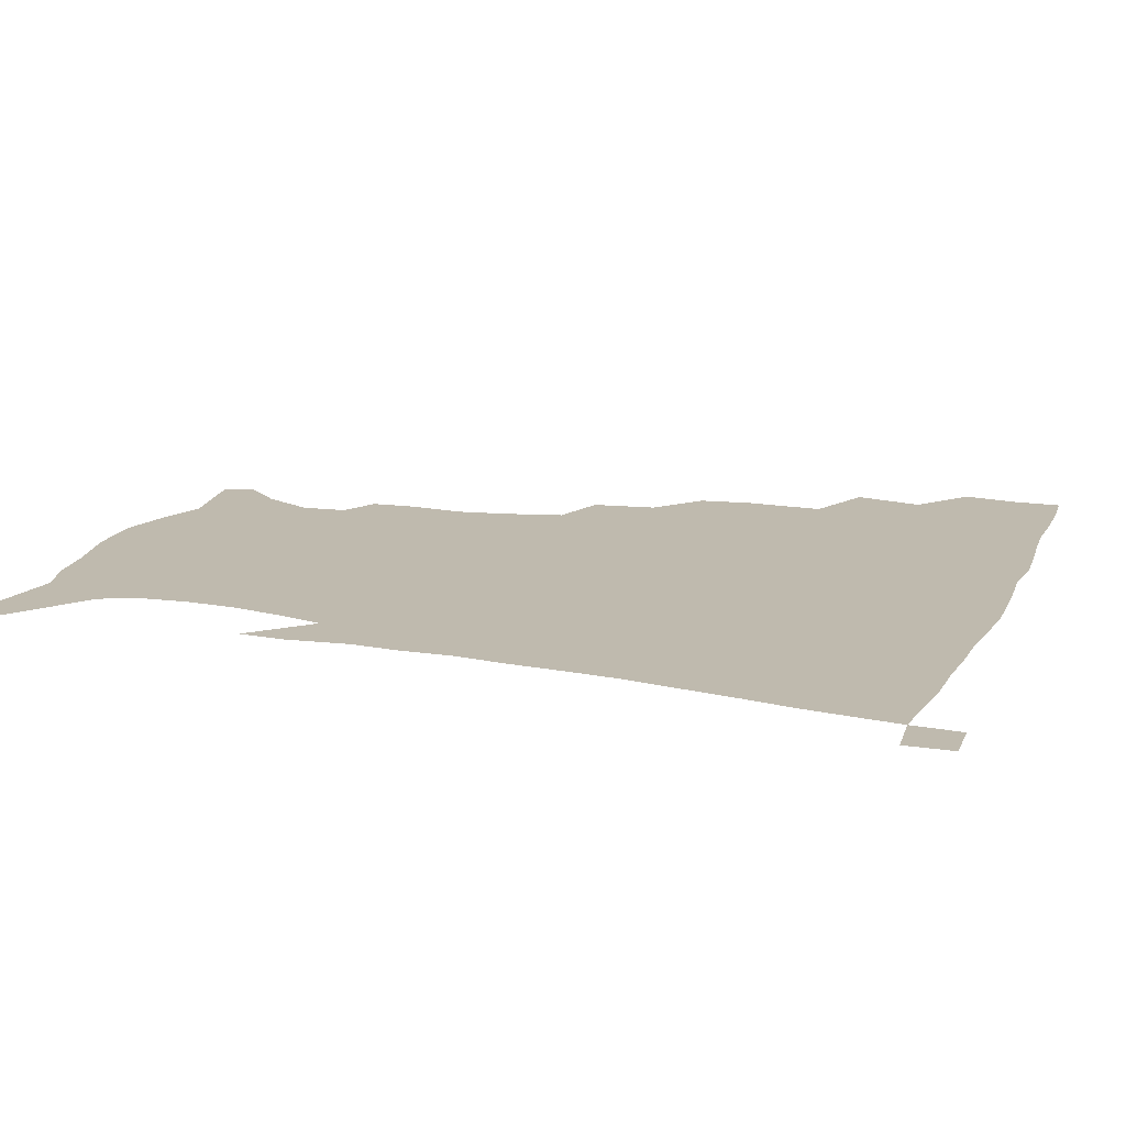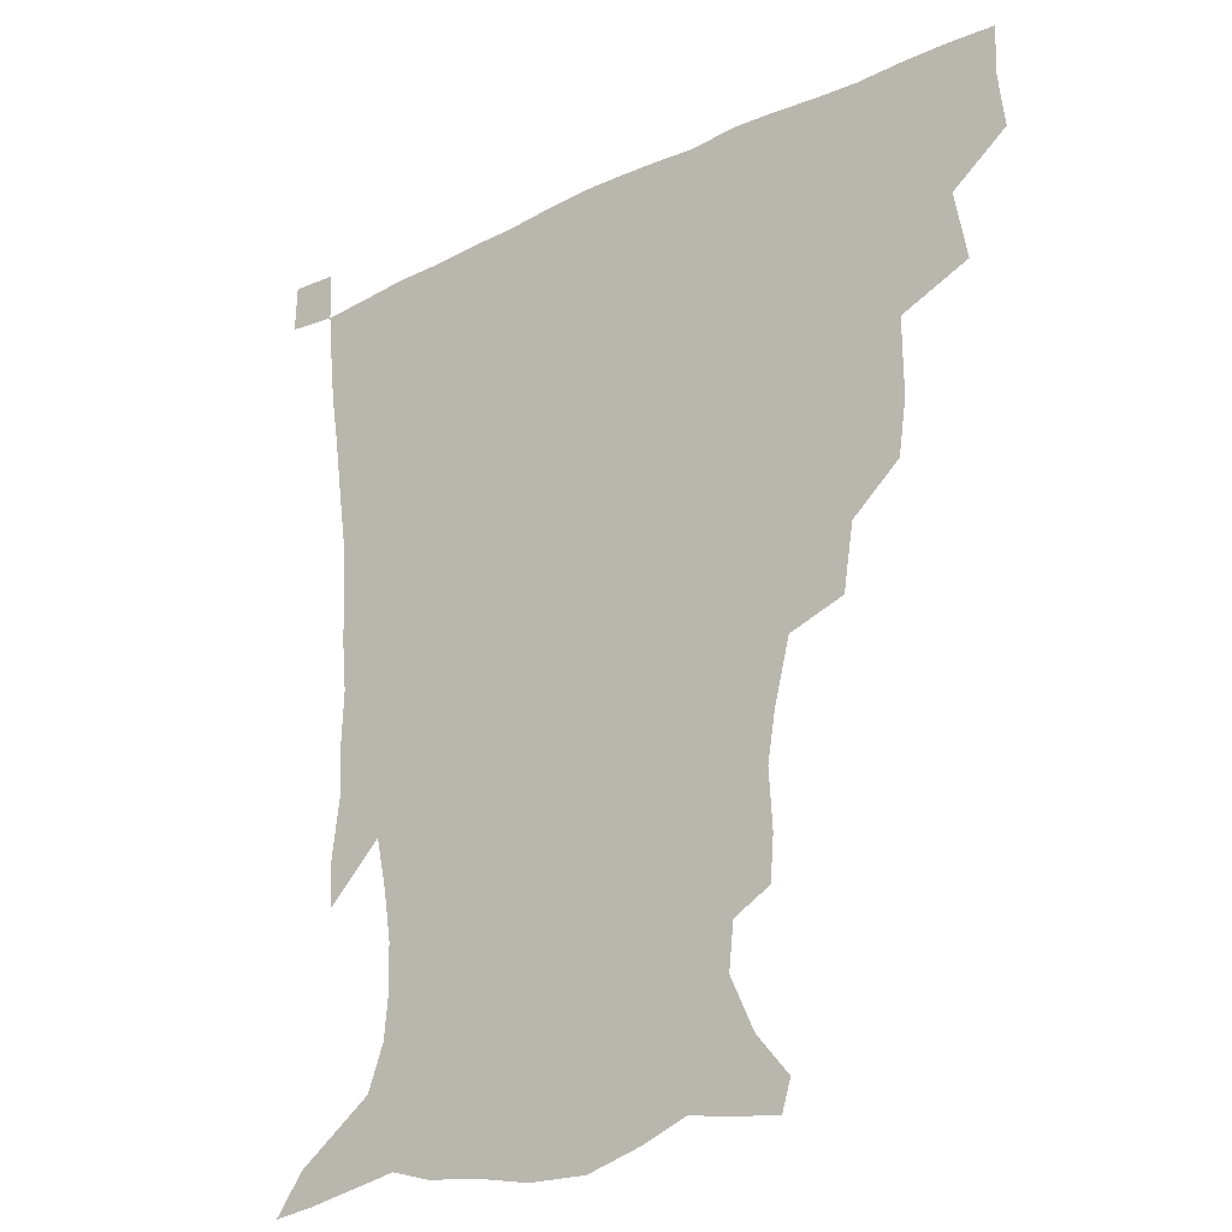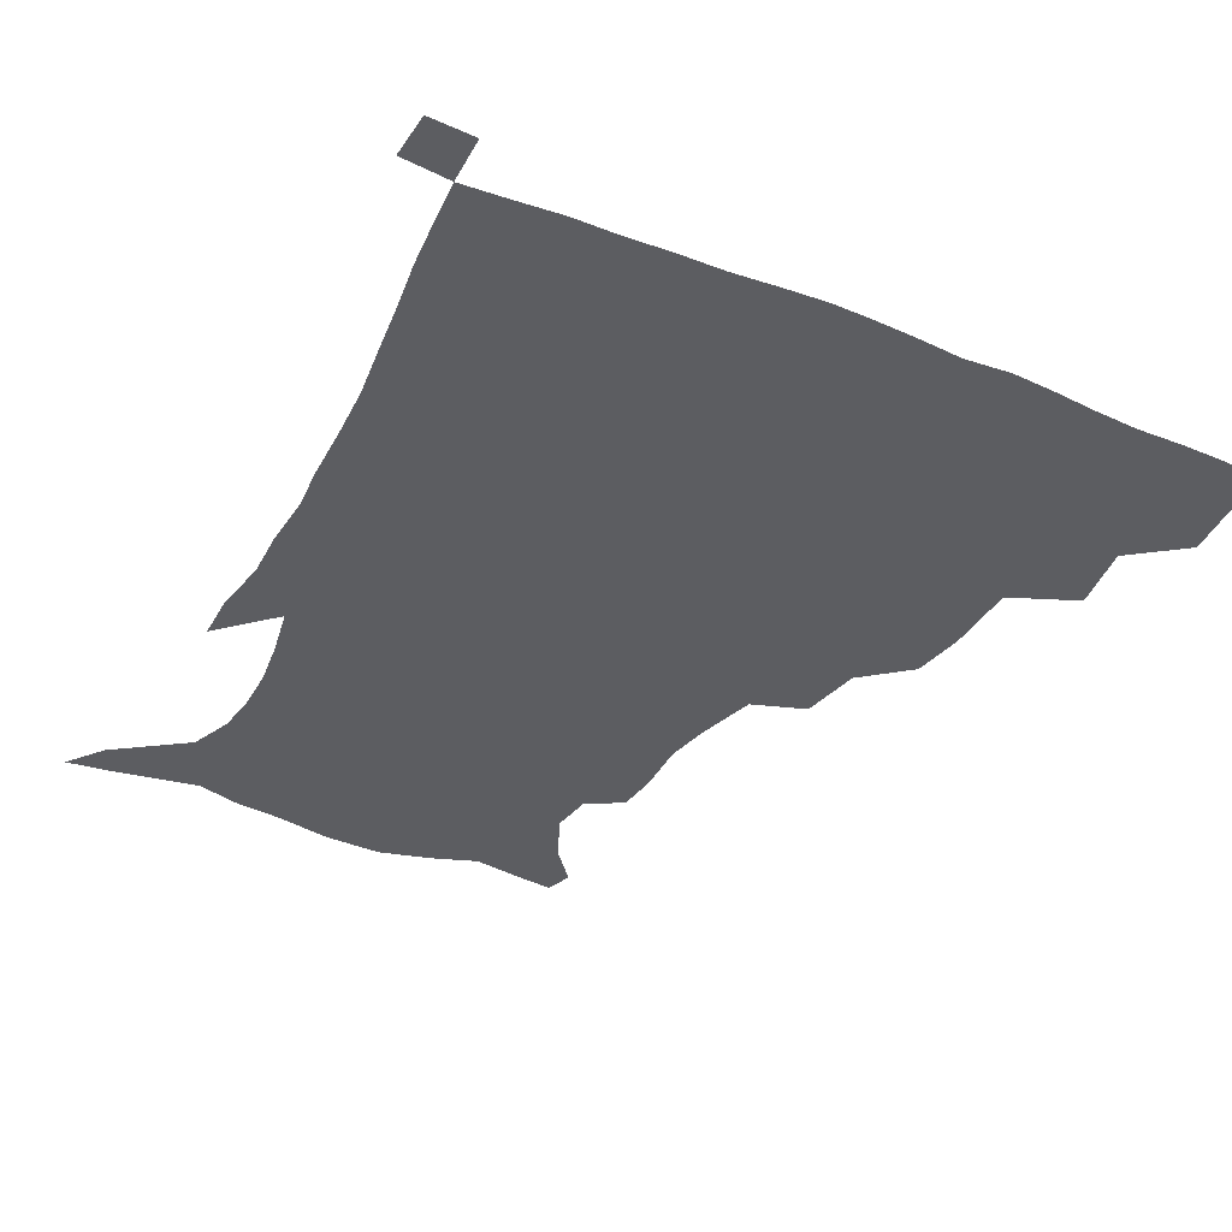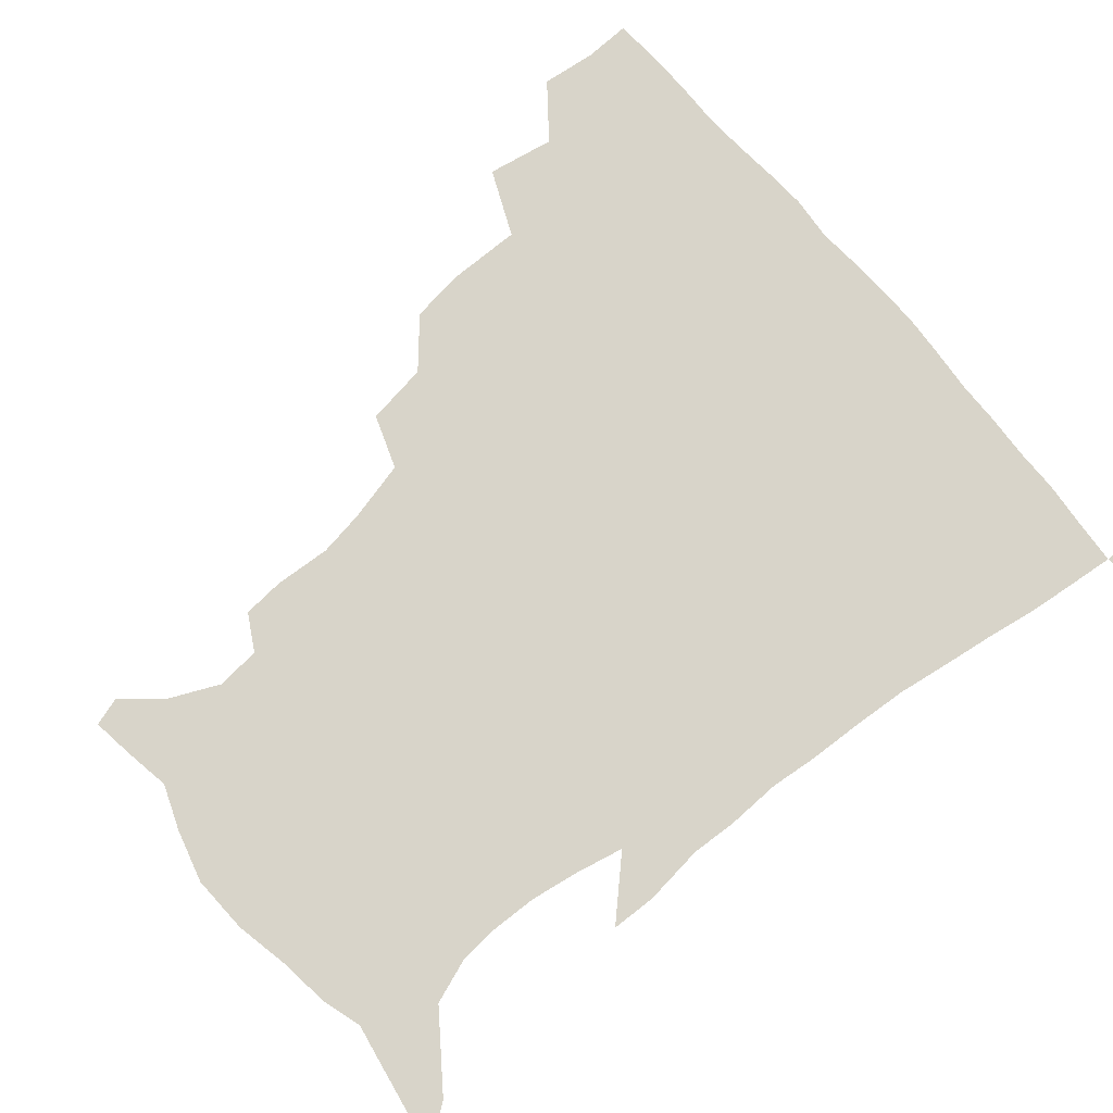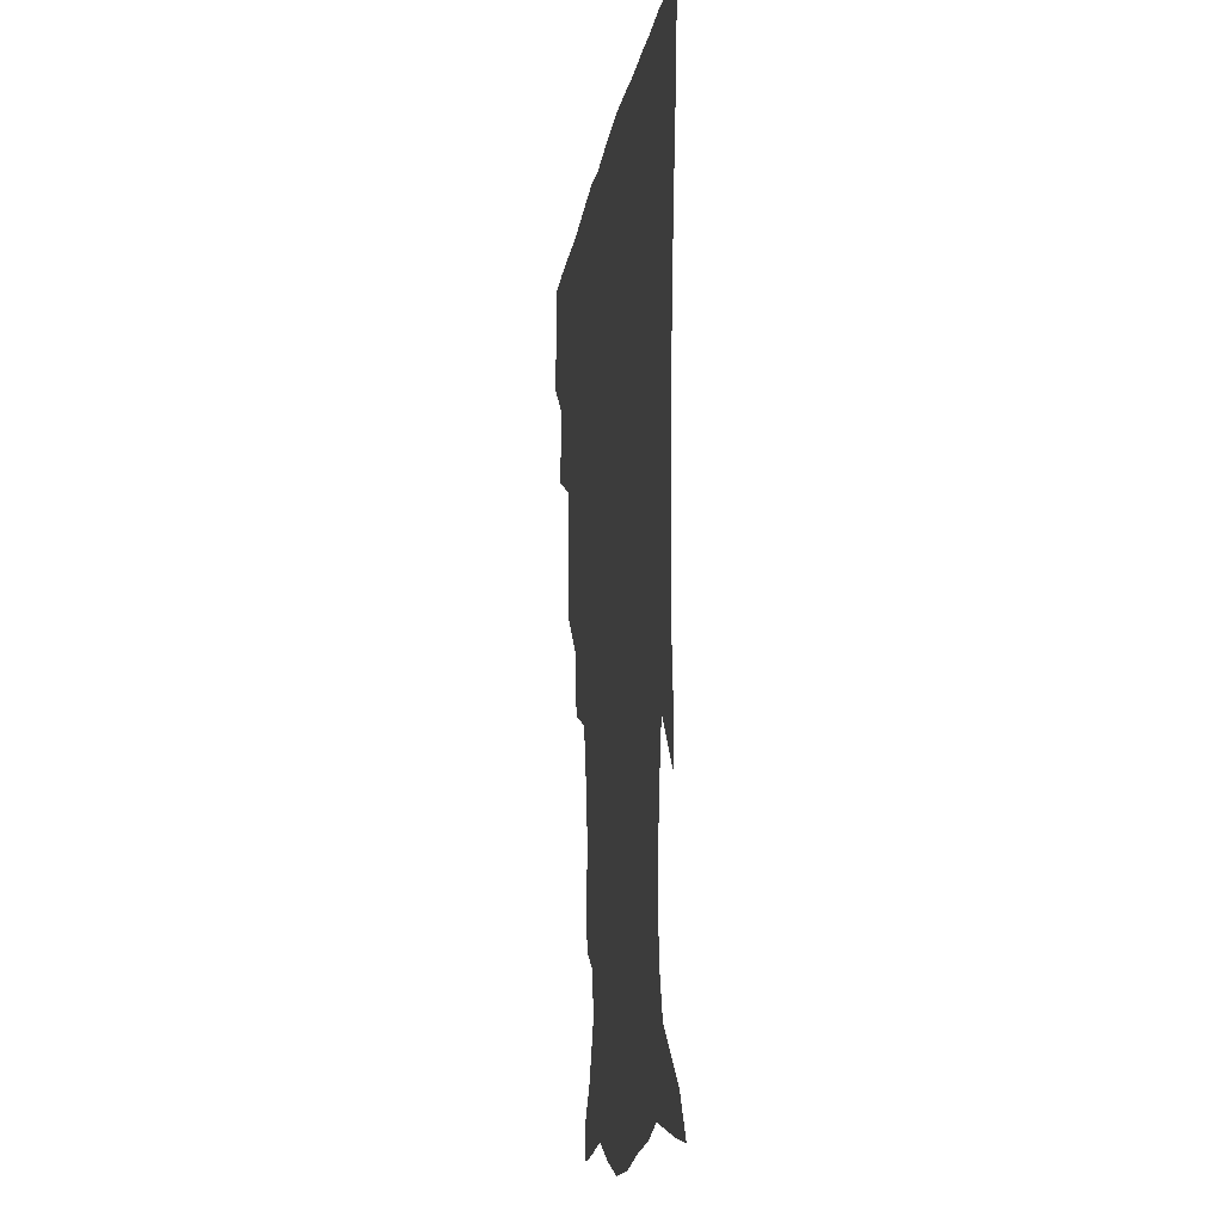
<metadata>
{"format":"obj","ext":"obj","renderer":"f3d","projection":"perspective","resolution":1024,"background":"white","views":[{"elev":15.7,"azim":110.0,"up":"+Z"},{"elev":-24.8,"azim":-141.8,"up":"+Y"},{"elev":-36.7,"azim":152.5,"up":"+Z"},{"elev":75.5,"azim":50.2,"up":"+Z"},{"elev":-13.0,"azim":81.9,"up":"+Y"}]}
</metadata>
<code>
v 435.2 401 0
v 437.3 419.4 0
v 436.7 435.1 0
v 449.4 364.3 0
v 453.4 386.9 0
v 452.9 403.8 0
v 452.6 419.8 0
v 451.9 436.1 0
v 474.3 311.4 0
v 471.7 329.2 0
v 471.9 354.5 0
v 470.7 373.1 0
v 470.4 389.9 0
v 468.8 405.2 0
v 467.9 420.7 0
v 467.1 436.5 0
v 493.5 276.6 0
v 490.2 297.7 0
v 489 320.7 0
v 487.7 339.9 0
v 487.8 360.8 0
v 486.7 376.5 0
v 485.4 391.3 0
v 484.3 406.1 0
v 483.4 421 0
v 482.9 436.1 0
v 519.7 200.8 0
v 518.5 215 0
v 519.6 234.1 0
v 517 249.8 0
v 511.8 270.2 0
v 506.9 289.6 0
v 506.8 314.8 0
v 504.8 331 0
v 502.9 346.1 0
v 502.2 362.9 0
v 501.3 377.9 0
v 500.1 392.3 0
v 499 406.8 0
v 498.3 421.5 0
v 497.7 437.1 0
v 515 148.9 0
v 525.7 162 0
v 533.5 179.3 0
v 531.9 194.1 0
v 532.2 214.9 0
v 530.8 229.9 0
v 529.4 246.8 0
v 526.2 263.9 0
v 522.9 280.7 0
v 520.3 297.6 0
v 519.8 319 0
v 518.2 333.7 0
v 517.6 349.9 0
v 516.4 364.1 0
v 515.9 378.9 0
v 514.5 392.9 0
v 513.8 407.3 0
v 513 421.8 0
v 512.2 438.4 0
v 517.9 139.4 0
v 529.8 153.3 0
v 538.9 169.2 0
v 542.6 186.1 0
v 542.3 203.3 0
v 543.5 225.4 0
v 541.8 240.4 0
v 539.6 254.2 0
v 536.8 268.3 0
v 534.8 286 0
v 534.1 305.2 0
v 532.9 321.2 0
v 532.2 336.4 0
v 531.8 351.8 0
v 531 365.6 0
v 530.9 379.8 0
v 529.5 393.6 0
v 528.5 408 0
v 527.6 423.2 0
v 526.6 439.3 0
v 531.2 141.3 0
v 544.8 158.4 0
v 552.7 178.5 0
v 553.3 193.2 0
v 553.6 209.1 0
v 553.9 231.4 0
v 552.7 245.5 0
v 551.3 261.7 0
v 549 274.2 0
v 547.7 291 0
v 547.2 308.7 0
v 546.4 323.7 0
v 546.2 338.7 0
v 545.7 352.8 0
v 545.5 366.9 0
v 544.8 380.2 0
v 544.1 393.8 0
v 543.9 407.7 0
v 542.9 422.4 0
v 541.8 438.1 0
v 547.8 144.2 0
v 560.1 163.8 0
v 563.5 179.8 0
v 564.1 196.3 0
v 565.4 216.2 0
v 564.7 231.9 0
v 563.7 248.6 0
v 562.7 263.4 0
v 561.2 278.4 0
v 560.6 295 0
v 560.4 311.1 0
v 559.6 323.6 0
v 559.6 339.9 0
v 559.7 354.1 0
v 559.5 367.3 0
v 558.6 380.3 0
v 558.8 394.1 0
v 558.4 407.9 0
v 557.4 422.5 0
v 555.9 439.2 0
v 562.8 138.5 0
v 573.1 164.8 0
v 575.9 184.1 0
v 576 197.2 0
v 576.1 217.9 0
v 576.3 233.4 0
v 575.1 248.4 0
v 574.5 263.7 0
v 573.6 277.7 0
v 573 294.1 0
v 572.9 311.3 0
v 573.4 327.2 0
v 573 339.7 0
v 573.1 353.9 0
v 573.5 367.7 0
v 573.3 380.6 0
v 573.6 394.3 0
v 573.2 407.8 0
v 571.5 423.4 0
v 569.9 439.9 0
v 580.7 133.7 0
v 586.3 164.6 0
v 587.3 184.4 0
v 588.1 204.1 0
v 587.9 219.6 0
v 587.8 237.4 0
v 587.3 250.8 0
v 586.7 268.2 0
v 586.9 281.9 0
v 586.1 296.7 0
v 586.1 313.3 0
v 586.3 327.7 0
v 586.7 341.2 0
v 587 355.6 0
v 587.2 367.5 0
v 588 381.6 0
v 587.8 394.6 0
v 587.3 407.8 0
v 585.7 423.9 0
v 583.9 440.2 0
v 600.4 134.5 0
v 599.8 163.4 0
v 599.5 184.1 0
v 599.6 200.6 0
v 599.6 217.8 0
v 599.1 235.1 0
v 598.9 251.8 0
v 599.1 265.4 0
v 598.5 283.6 0
v 598.9 297.1 0
v 598.8 312.9 0
v 599.5 325.6 0
v 599.8 341.3 0
v 600.2 354.4 0
v 601.4 368.9 0
v 601.8 381.9 0
v 601.9 394.9 0
v 601.3 409.1 0
v 600.1 424 0
v 598.5 439.3 0
v 619.5 138.6 0
v 614.5 160.3 0
v 611.3 183 0
v 610.6 200.2 0
v 610.9 218.2 0
v 610.6 235.7 0
v 610.8 249.6 0
v 611.2 266.1 0
v 610.9 280.8 0
v 611.2 296.5 0
v 611.3 311.5 0
v 612.4 328.2 0
v 612.9 340.8 0
v 613.6 353.6 0
v 614.5 368.6 0
v 615.3 381.9 0
v 615.9 394.9 0
v 616.7 408.4 0
v 615.9 422.7 0
v 614.1 438 0
v 636.1 140.6 0
v 627.6 161.6 0
v 624.6 177.8 0
v 621.7 197.2 0
v 621.2 218.8 0
v 621.7 235 0
v 622.6 248.6 0
v 622.7 266.2 0
v 623.9 277.8 0
v 623.6 293.7 0
v 624.1 308.4 0
v 624.1 327.3 0
v 625.4 341.2 0
v 626.7 353.4 0
v 627.7 367.3 0
v 628.8 380.8 0
v 629.9 394.5 0
v 631.1 408.2 0
v 630.6 422.2 0
v 629 437.7 0
v 649.7 144.9 0
v 640.9 160.5 0
v 634.6 179.7 0
v 632.9 194.6 0
v 632.3 212.8 0
v 632.8 229.6 0
v 634.8 243.1 0
v 634.8 261.4 0
v 635.3 276.9 0
v 635.6 292.1 0
v 636.2 307.3 0
v 637.4 321.6 0
v 637.7 338.5 0
v 639.5 351.5 0
v 640.8 365.7 0
v 642.2 381 0
v 643.6 393.7 0
v 644.7 407.9 0
v 645.4 421.6 0
v 644.5 436.8 0
v 665.8 142.1 0
v 654.5 158.2 0
v 646.9 175.1 0
v 643.9 189.8 0
v 642.2 208.7 0
v 643.6 223.2 0
v 645.7 238.4 0
v 646.7 256.3 0
v 646.8 273 0
v 647.9 287 0
v 647.8 304.3 0
v 649.5 317.7 0
v 650.1 334.4 0
v 652 348.7 0
v 654 362.7 0
v 655.3 378.7 0
v 657.2 393 0
v 658.5 407.1 0
v 659.6 421.1 0
v 659.4 436.7 0
v 680.4 139.5 0
v 668.9 154.6 0
v 660.3 168.6 0
v 654.9 183.3 0
v 653.7 197.5 0
v 654.1 212.7 0
v 656.5 228.9 0
v 660.1 245.9 0
v 660.6 262.2 0
v 660.3 279.5 0
v 660.4 296.4 0
v 661.4 311.8 0
v 664.3 324.8 0
v 664.3 344 0
v 666.2 359.9 0
v 667.8 377 0
v 670.9 390.5 0
v 672.5 405.8 0
v 673.9 420.4 0
v 675 435.3 0
v 694.1 137.9 0
v 684.8 150.7 0
v 678.3 227.6 0
v 678.7 243.1 0
v 676.2 263.5 0
v 676.9 279.2 0
v 676.2 297.6 0
v 677.7 313.4 0
v 678.5 331.7 0
v 679.7 350.5 0
v 682.2 367.9 0
v 684.6 386.2 0
v 687.2 402.6 0
v 688.8 418.8 0
v 690.3 434.2 0
v 690.8 450.4 0
v 706.6 435.7 0
v 706 451.1 0
f 5 6 1
f 1 6 2
f 6 7 2
f 2 7 3
f 7 8 3
f 11 12 4
f 4 12 5
f 12 13 5
f 5 13 6
f 13 14 6
f 6 14 7
f 14 15 7
f 7 15 8
f 15 16 8
f 18 19 9
f 9 19 10
f 19 20 10
f 10 20 11
f 20 21 11
f 11 21 12
f 21 22 12
f 12 22 13
f 22 23 13
f 13 23 14
f 23 24 14
f 14 24 15
f 24 25 15
f 15 25 16
f 25 26 16
f 31 32 17
f 17 32 18
f 32 33 18
f 18 33 19
f 33 34 19
f 19 34 20
f 34 35 20
f 20 35 21
f 35 36 21
f 21 36 22
f 36 37 22
f 22 37 23
f 37 38 23
f 23 38 24
f 38 39 24
f 24 39 25
f 39 40 25
f 25 40 26
f 40 41 26
f 45 46 27
f 27 46 28
f 46 47 28
f 28 47 29
f 47 48 29
f 29 48 30
f 48 49 30
f 30 49 31
f 49 50 31
f 31 50 32
f 50 51 32
f 32 51 33
f 51 52 33
f 33 52 34
f 52 53 34
f 34 53 35
f 53 54 35
f 35 54 36
f 54 55 36
f 36 55 37
f 55 56 37
f 37 56 38
f 56 57 38
f 38 57 39
f 57 58 39
f 39 58 40
f 58 59 40
f 40 59 41
f 59 60 41
f 61 62 42
f 42 62 43
f 62 63 43
f 43 63 44
f 63 64 44
f 44 64 45
f 64 65 45
f 45 65 46
f 65 66 46
f 46 66 47
f 66 67 47
f 47 67 48
f 67 68 48
f 48 68 49
f 68 69 49
f 49 69 50
f 69 70 50
f 50 70 51
f 70 71 51
f 51 71 52
f 71 72 52
f 52 72 53
f 72 73 53
f 53 73 54
f 73 74 54
f 54 74 55
f 74 75 55
f 55 75 56
f 75 76 56
f 56 76 57
f 76 77 57
f 57 77 58
f 77 78 58
f 58 78 59
f 78 79 59
f 59 79 60
f 79 80 60
f 61 81 62
f 81 82 62
f 62 82 63
f 82 83 63
f 63 83 64
f 83 84 64
f 64 84 65
f 84 85 65
f 65 85 66
f 85 86 66
f 66 86 67
f 86 87 67
f 67 87 68
f 87 88 68
f 68 88 69
f 88 89 69
f 69 89 70
f 89 90 70
f 70 90 71
f 90 91 71
f 71 91 72
f 91 92 72
f 72 92 73
f 92 93 73
f 73 93 74
f 93 94 74
f 74 94 75
f 94 95 75
f 75 95 76
f 95 96 76
f 76 96 77
f 96 97 77
f 77 97 78
f 97 98 78
f 78 98 79
f 98 99 79
f 79 99 80
f 99 100 80
f 81 101 82
f 101 102 82
f 82 102 83
f 102 103 83
f 83 103 84
f 103 104 84
f 84 104 85
f 104 105 85
f 85 105 86
f 105 106 86
f 86 106 87
f 106 107 87
f 87 107 88
f 107 108 88
f 88 108 89
f 108 109 89
f 89 109 90
f 109 110 90
f 90 110 91
f 110 111 91
f 91 111 92
f 111 112 92
f 92 112 93
f 112 113 93
f 93 113 94
f 113 114 94
f 94 114 95
f 114 115 95
f 95 115 96
f 115 116 96
f 96 116 97
f 116 117 97
f 97 117 98
f 117 118 98
f 98 118 99
f 118 119 99
f 99 119 100
f 119 120 100
f 101 121 102
f 121 122 102
f 102 122 103
f 122 123 103
f 103 123 104
f 123 124 104
f 104 124 105
f 124 125 105
f 105 125 106
f 125 126 106
f 106 126 107
f 126 127 107
f 107 127 108
f 127 128 108
f 108 128 109
f 128 129 109
f 109 129 110
f 129 130 110
f 110 130 111
f 130 131 111
f 111 131 112
f 131 132 112
f 112 132 113
f 132 133 113
f 113 133 114
f 133 134 114
f 114 134 115
f 134 135 115
f 115 135 116
f 135 136 116
f 116 136 117
f 136 137 117
f 117 137 118
f 137 138 118
f 118 138 119
f 138 139 119
f 119 139 120
f 139 140 120
f 121 141 122
f 141 142 122
f 122 142 123
f 142 143 123
f 123 143 124
f 143 144 124
f 124 144 125
f 144 145 125
f 125 145 126
f 145 146 126
f 126 146 127
f 146 147 127
f 127 147 128
f 147 148 128
f 128 148 129
f 148 149 129
f 129 149 130
f 149 150 130
f 130 150 131
f 150 151 131
f 131 151 132
f 151 152 132
f 132 152 133
f 152 153 133
f 133 153 134
f 153 154 134
f 134 154 135
f 154 155 135
f 135 155 136
f 155 156 136
f 136 156 137
f 156 157 137
f 137 157 138
f 157 158 138
f 138 158 139
f 158 159 139
f 139 159 140
f 159 160 140
f 141 161 142
f 161 162 142
f 142 162 143
f 162 163 143
f 143 163 144
f 163 164 144
f 144 164 145
f 164 165 145
f 145 165 146
f 165 166 146
f 146 166 147
f 166 167 147
f 147 167 148
f 167 168 148
f 148 168 149
f 168 169 149
f 149 169 150
f 169 170 150
f 150 170 151
f 170 171 151
f 151 171 152
f 171 172 152
f 152 172 153
f 172 173 153
f 153 173 154
f 173 174 154
f 154 174 155
f 174 175 155
f 155 175 156
f 175 176 156
f 156 176 157
f 176 177 157
f 157 177 158
f 177 178 158
f 158 178 159
f 178 179 159
f 159 179 160
f 179 180 160
f 161 181 162
f 181 182 162
f 162 182 163
f 182 183 163
f 163 183 164
f 183 184 164
f 164 184 165
f 184 185 165
f 165 185 166
f 185 186 166
f 166 186 167
f 186 187 167
f 167 187 168
f 187 188 168
f 168 188 169
f 188 189 169
f 169 189 170
f 189 190 170
f 170 190 171
f 190 191 171
f 171 191 172
f 191 192 172
f 172 192 173
f 192 193 173
f 173 193 174
f 193 194 174
f 174 194 175
f 194 195 175
f 175 195 176
f 195 196 176
f 176 196 177
f 196 197 177
f 177 197 178
f 197 198 178
f 178 198 179
f 198 199 179
f 179 199 180
f 199 200 180
f 181 201 182
f 201 202 182
f 182 202 183
f 202 203 183
f 183 203 184
f 203 204 184
f 184 204 185
f 204 205 185
f 185 205 186
f 205 206 186
f 186 206 187
f 206 207 187
f 187 207 188
f 207 208 188
f 188 208 189
f 208 209 189
f 189 209 190
f 209 210 190
f 190 210 191
f 210 211 191
f 191 211 192
f 211 212 192
f 192 212 193
f 212 213 193
f 193 213 194
f 213 214 194
f 194 214 195
f 214 215 195
f 195 215 196
f 215 216 196
f 196 216 197
f 216 217 197
f 197 217 198
f 217 218 198
f 198 218 199
f 218 219 199
f 199 219 200
f 219 220 200
f 201 221 202
f 221 222 202
f 202 222 203
f 222 223 203
f 203 223 204
f 223 224 204
f 204 224 205
f 224 225 205
f 205 225 206
f 225 226 206
f 206 226 207
f 226 227 207
f 207 227 208
f 227 228 208
f 208 228 209
f 228 229 209
f 209 229 210
f 229 230 210
f 210 230 211
f 230 231 211
f 211 231 212
f 231 232 212
f 212 232 213
f 232 233 213
f 213 233 214
f 233 234 214
f 214 234 215
f 234 235 215
f 215 235 216
f 235 236 216
f 216 236 217
f 236 237 217
f 217 237 218
f 237 238 218
f 218 238 219
f 238 239 219
f 219 239 220
f 239 240 220
f 221 241 222
f 241 242 222
f 222 242 223
f 242 243 223
f 223 243 224
f 243 244 224
f 224 244 225
f 244 245 225
f 225 245 226
f 245 246 226
f 226 246 227
f 246 247 227
f 227 247 228
f 247 248 228
f 228 248 229
f 248 249 229
f 229 249 230
f 249 250 230
f 230 250 231
f 250 251 231
f 231 251 232
f 251 252 232
f 232 252 233
f 252 253 233
f 233 253 234
f 253 254 234
f 234 254 235
f 254 255 235
f 235 255 236
f 255 256 236
f 236 256 237
f 256 257 237
f 237 257 238
f 257 258 238
f 238 258 239
f 258 259 239
f 239 259 240
f 259 260 240
f 241 261 242
f 261 262 242
f 242 262 243
f 262 263 243
f 243 263 244
f 263 264 244
f 244 264 245
f 264 265 245
f 245 265 246
f 265 266 246
f 246 266 247
f 266 267 247
f 247 267 248
f 267 268 248
f 248 268 249
f 268 269 249
f 249 269 250
f 269 270 250
f 250 270 251
f 270 271 251
f 251 271 252
f 271 272 252
f 252 272 253
f 272 273 253
f 253 273 254
f 273 274 254
f 254 274 255
f 274 275 255
f 255 275 256
f 275 276 256
f 256 276 257
f 276 277 257
f 257 277 258
f 277 278 258
f 258 278 259
f 278 279 259
f 259 279 260
f 279 280 260
f 261 281 262
f 281 282 262
f 262 282 263
f 268 283 269
f 283 284 269
f 269 284 270
f 284 285 270
f 270 285 271
f 285 286 271
f 271 286 272
f 286 287 272
f 272 287 273
f 287 288 273
f 273 288 274
f 288 289 274
f 274 289 275
f 289 290 275
f 275 290 276
f 290 291 276
f 276 291 277
f 291 292 277
f 277 292 278
f 292 293 278
f 278 293 279
f 293 294 279
f 279 294 280
f 294 295 280
f 295 297 296
f 297 298 296

</code>
